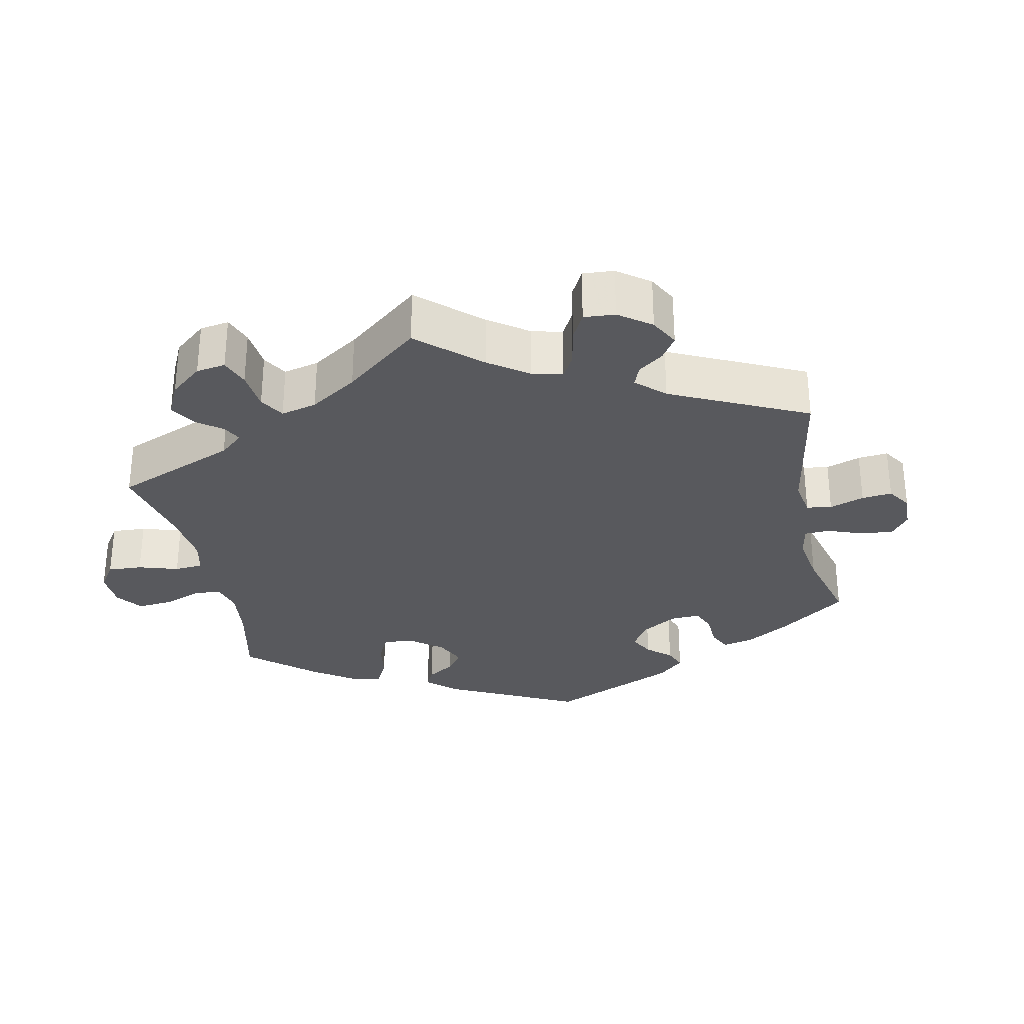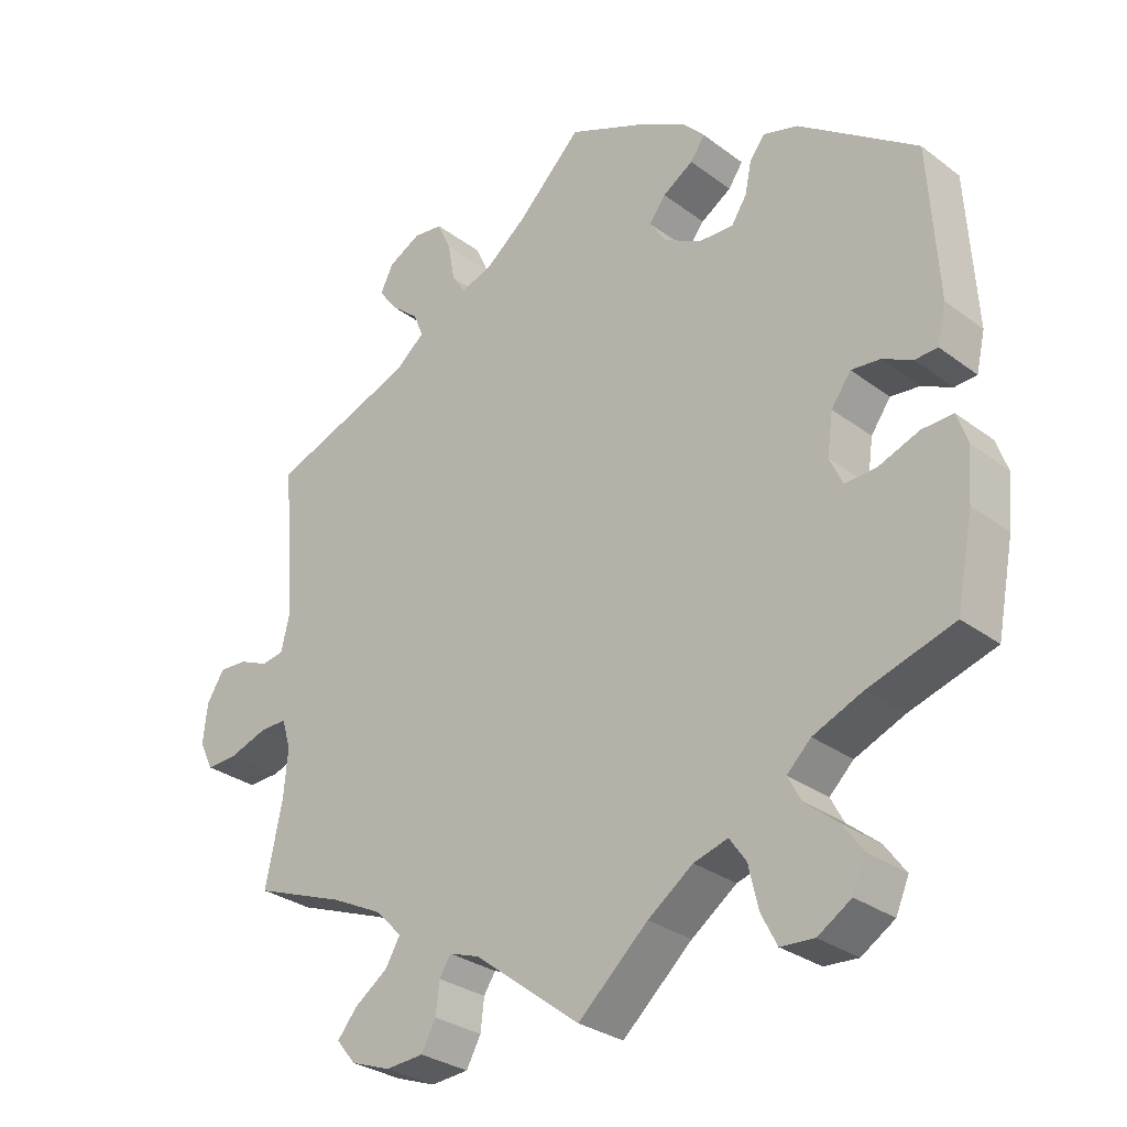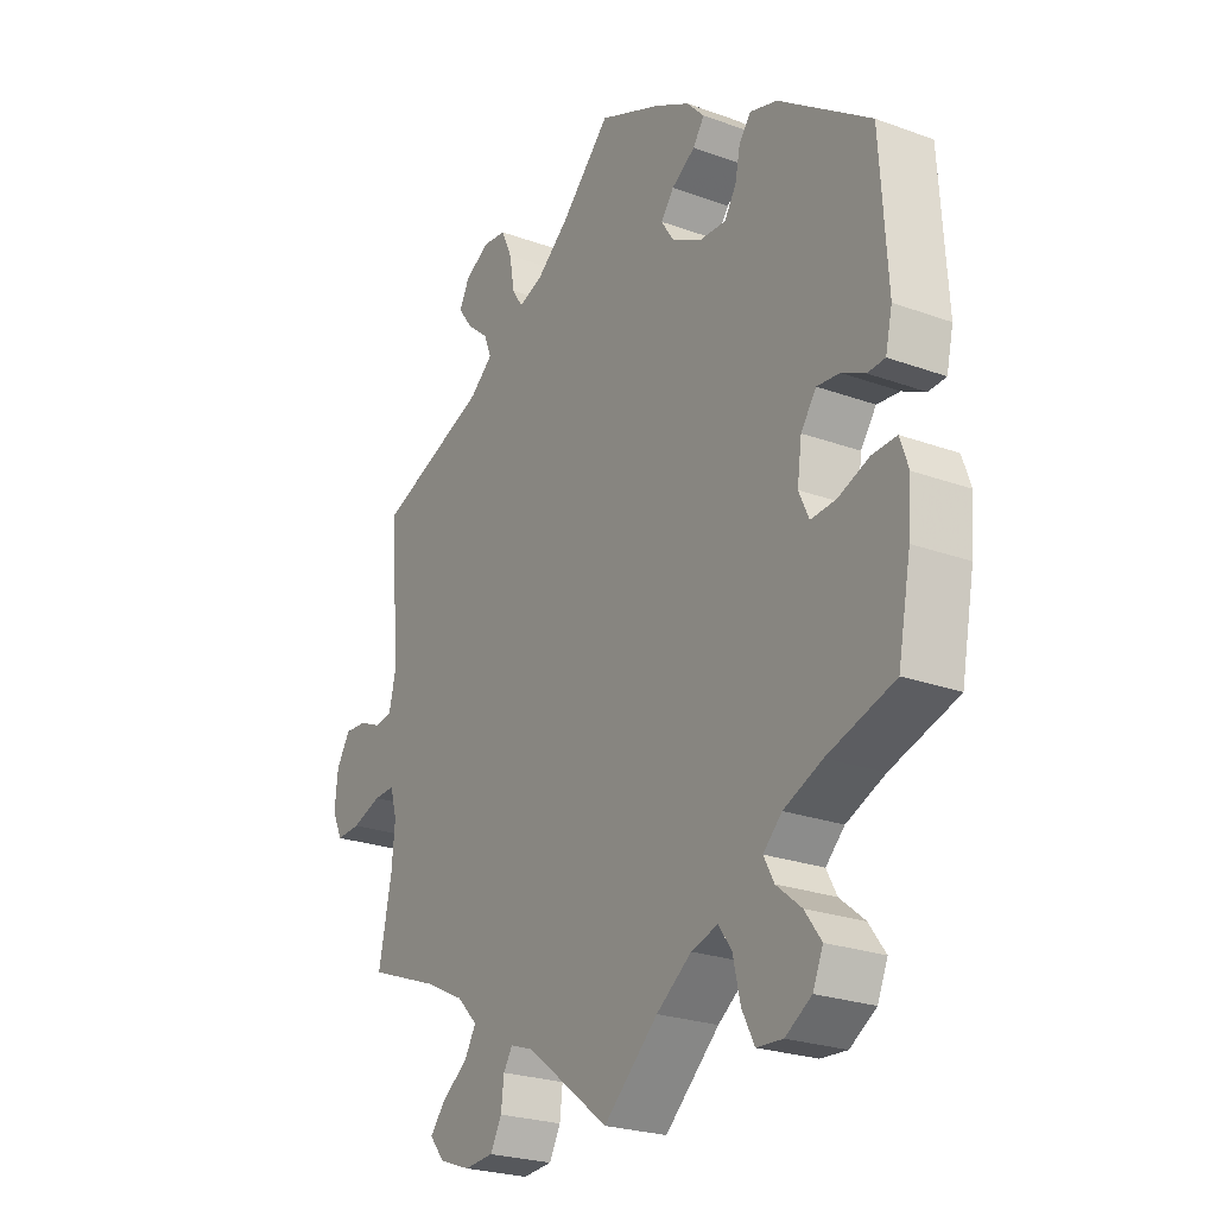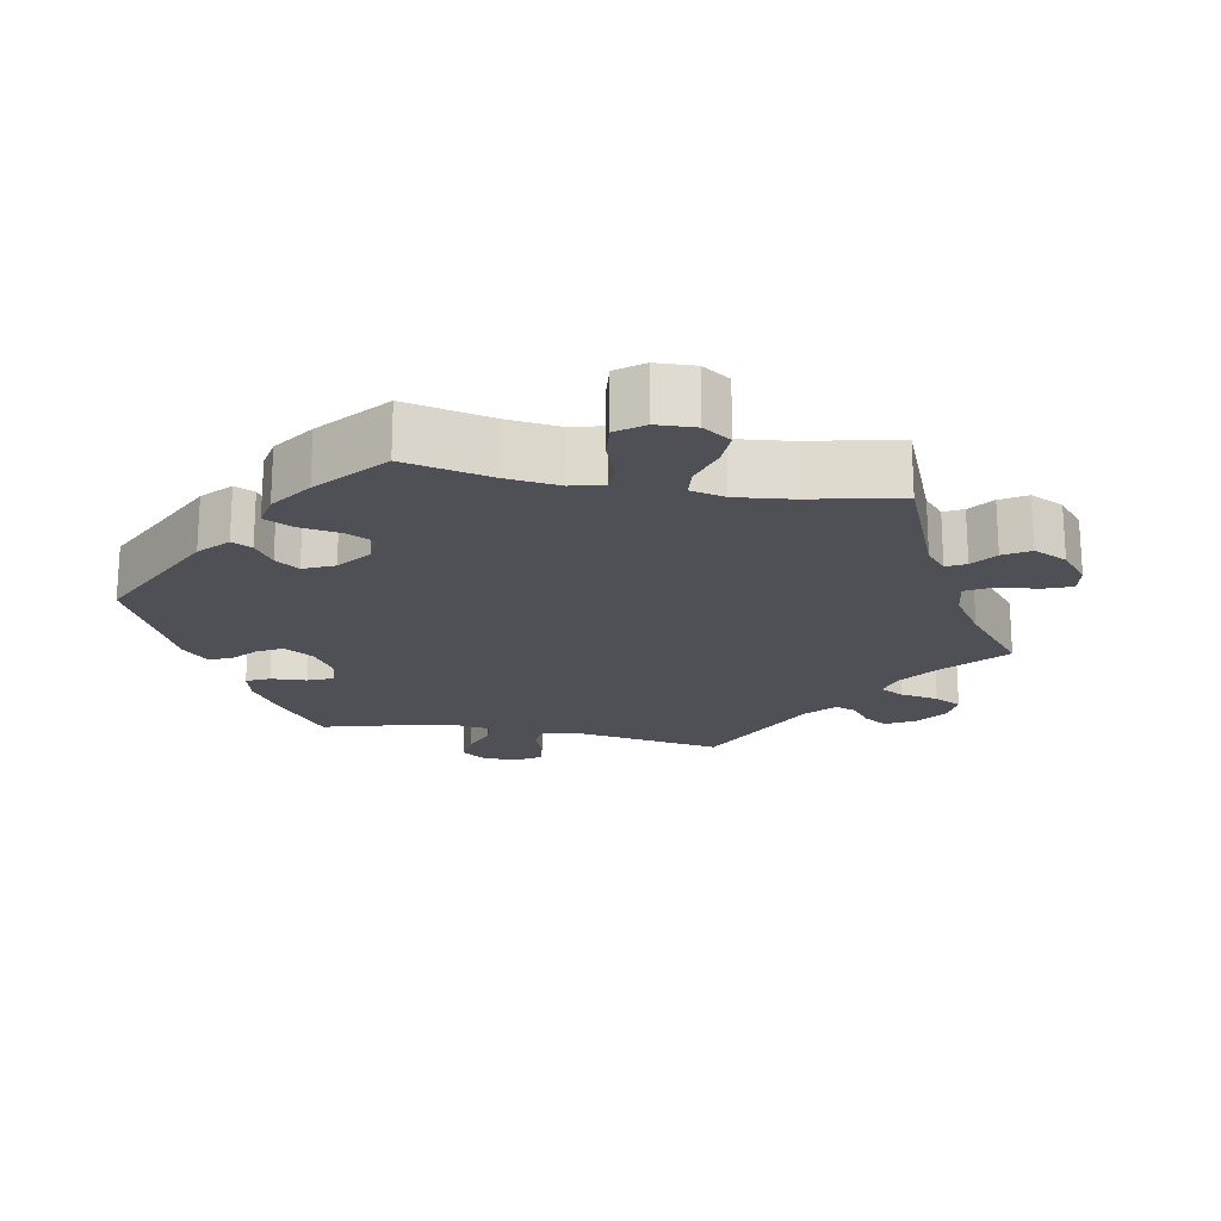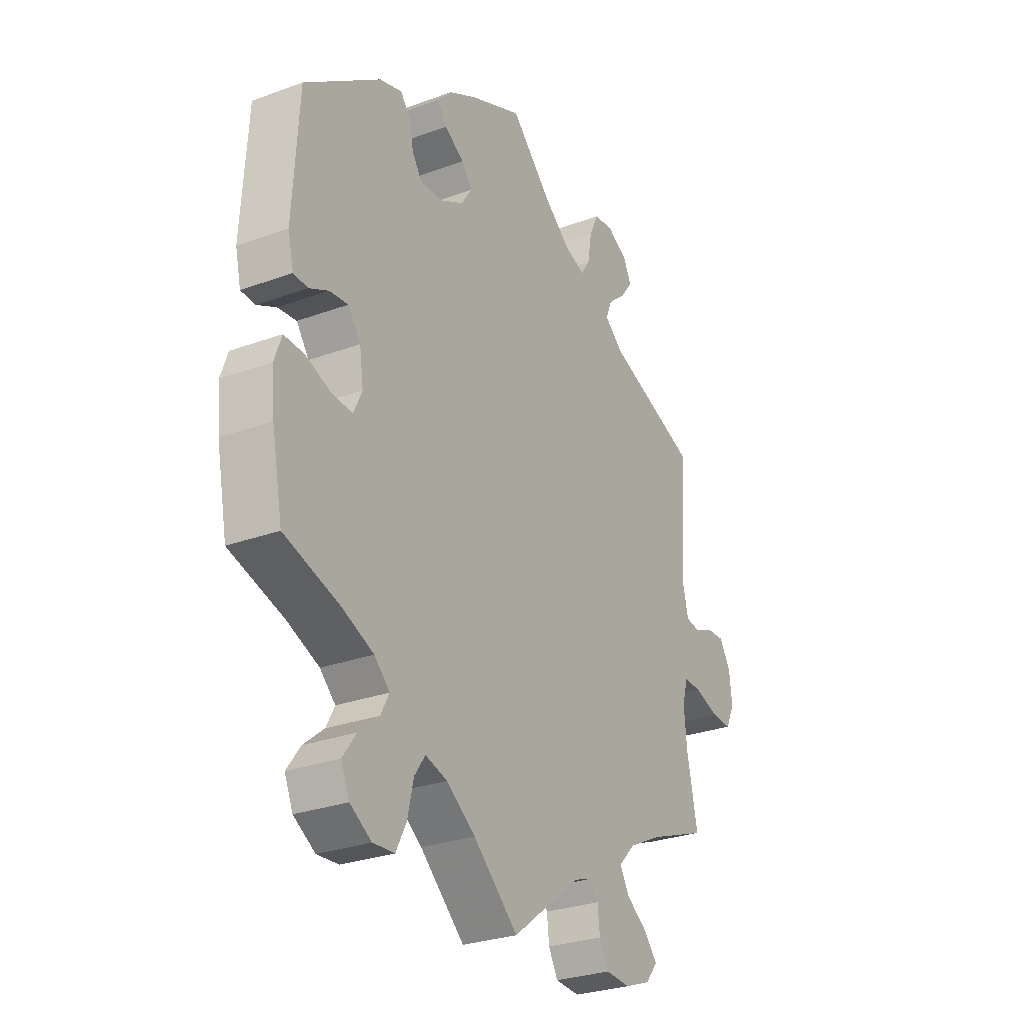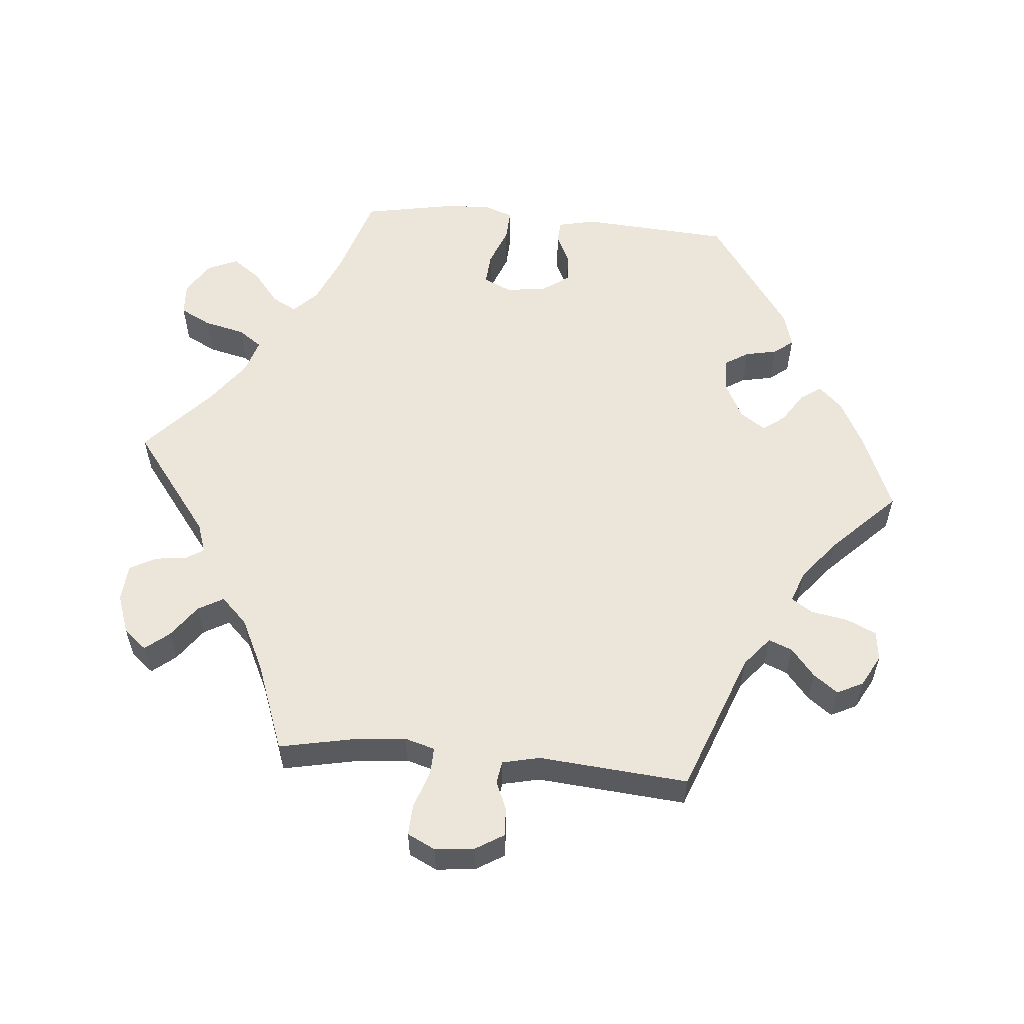
<metadata>
{"format":"obj","ext":"obj","renderer":"f3d","projection":"perspective","resolution":1024,"background":"white","views":[{"elev":-30.1,"azim":-108.4,"up":"+Y"},{"elev":-29.6,"azim":42.4,"up":"+Z"},{"elev":-24.4,"azim":59.0,"up":"+Z"},{"elev":-19.4,"azim":139.5,"up":"+Y"},{"elev":-28.1,"azim":119.2,"up":"+Z"},{"elev":57.0,"azim":-84.6,"up":"+Y"}]}
</metadata>
<code>
v -0.146 0.07 -0.466
v -0.187 0.07 -0.452
v -0.203 0.07 -0.477
v -0.208 0.07 -0.52
v -0.228 0.07 -0.557
v -0.28 0.07 -0.561
v -0.335 0.07 -0.541
v -0.361 0.07 -0.509
v -0.334 0.07 -0.476
v -0.288 0.07 -0.443
v -0.268 0.07 -0.408
v -0.304 0.07 -0.371
v -0.375 0.07 -0.336
v -0.5 0.07 -0.289
v -0.477 0.07 -0.178
v -0.471 0.07 -0.112
v -0.483 0.07 -0.07
v -0.521 0.07 -0.071
v -0.573 0.07 -0.089
v -0.616 0.07 -0.091
v -0.635 0.07 -0.052
v -0.629 0.07 0.003
v -0.605 0.07 0.042
v -0.566 0.07 0.04
v -0.526 0.07 0.023
v -0.495 0.07 0.028
v -0.483 0.07 0.08
v -0.5 0.07 0.289
v -0.303 0.07 0.363
v -0.262 0.07 0.397
v -0.275 0.07 0.43
v -0.314 0.07 0.463
v -0.339 0.07 0.497
v -0.321 0.07 0.533
v -0.277 0.07 0.557
v -0.236 0.07 0.552
v -0.217 0.07 0.51
v -0.208 0.07 0.458
v -0.189 0.07 0.429
v -0.145 0.07 0.445
v -0.088 0.07 0.491
v -0.001 0.07 0.578
v 0.109 0.07 0.531
v 0.171 0.07 0.498
v 0.202 0.07 0.465
v 0.182 0.07 0.436
v 0.14 0.07 0.409
v 0.117 0.07 0.379
v 0.14 0.07 0.344
v 0.191 0.07 0.317
v 0.239 0.07 0.315
v 0.26 0.07 0.348
v 0.269 0.07 0.392
v 0.29 0.07 0.419
v 0.338 0.07 0.405
v 0.501 0.07 0.29
v 0.514 0.07 0.081
v 0.502 0.07 0.029
v 0.471 0.07 0.027
v 0.43 0.07 0.047
v 0.39 0.07 0.051
v 0.363 0.07 0.013
v 0.355 0.07 -0.044
v 0.373 0.07 -0.083
v 0.417 0.07 -0.08
v 0.472 0.07 -0.059
v 0.515 0.07 -0.057
v 0.53 0.07 -0.1
v 0.524 0.07 -0.17
v 0.501 0.07 -0.289
v 0.383 0.07 -0.326
v 0.315 0.07 -0.355
v 0.282 0.07 -0.387
v 0.3 0.07 -0.421
v 0.344 0.07 -0.457
v 0.373 0.07 -0.497
v 0.355 0.07 -0.539
v 0.309 0.07 -0.568
v 0.263 0.07 -0.565
v 0.241 0.07 -0.522
v 0.228 0.07 -0.465
v 0.205 0.07 -0.432
v 0.158 0.07 -0.446
v 0.096 0.07 -0.491
v 0 0.07 -0.578
v -0.146 0 -0.466
v -0.187 0 -0.452
v -0.203 0 -0.477
v -0.208 0 -0.52
v -0.228 0 -0.557
v -0.28 0 -0.561
v -0.335 0 -0.541
v -0.361 0 -0.509
v -0.334 0 -0.476
v -0.288 0 -0.443
v -0.268 0 -0.408
v -0.304 0 -0.371
v -0.375 0 -0.336
v -0.5 0 -0.289
v -0.477 0 -0.178
v -0.471 0 -0.112
v -0.483 0 -0.07
v -0.521 0 -0.071
v -0.573 0 -0.089
v -0.616 0 -0.091
v -0.635 0 -0.052
v -0.629 0 0.003
v -0.605 0 0.042
v -0.566 0 0.04
v -0.526 0 0.023
v -0.495 0 0.028
v -0.483 0 0.08
v -0.5 0 0.289
v -0.303 0 0.363
v -0.262 0 0.397
v -0.275 0 0.43
v -0.314 0 0.463
v -0.339 0 0.497
v -0.321 0 0.533
v -0.277 0 0.557
v -0.236 0 0.552
v -0.217 0 0.51
v -0.208 0 0.458
v -0.189 0 0.429
v -0.145 0 0.445
v -0.088 0 0.491
v -0.001 0 0.578
v 0.109 0 0.531
v 0.171 0 0.498
v 0.202 0 0.465
v 0.182 0 0.436
v 0.14 0 0.409
v 0.117 0 0.379
v 0.14 0 0.344
v 0.191 0 0.317
v 0.239 0 0.315
v 0.26 0 0.348
v 0.269 0 0.392
v 0.29 0 0.419
v 0.338 0 0.405
v 0.501 0 0.29
v 0.514 0 0.081
v 0.502 0 0.029
v 0.471 0 0.027
v 0.43 0 0.047
v 0.39 0 0.051
v 0.363 0 0.013
v 0.355 0 -0.044
v 0.373 0 -0.083
v 0.417 0 -0.08
v 0.472 0 -0.059
v 0.515 0 -0.057
v 0.53 0 -0.1
v 0.524 0 -0.17
v 0.501 0 -0.289
v 0.383 0 -0.326
v 0.315 0 -0.355
v 0.282 0 -0.387
v 0.3 0 -0.421
v 0.344 0 -0.457
v 0.373 0 -0.497
v 0.355 0 -0.539
v 0.309 0 -0.568
v 0.263 0 -0.565
v 0.241 0 -0.522
v 0.228 0 -0.465
v 0.205 0 -0.432
v 0.158 0 -0.446
v 0.096 0 -0.491
v 0 0 -0.578
f 84 85 1
f 83 84 1 2
f 82 83 2
f 78 79 80 81
f 78 81 82
f 77 78 82
f 74 75 76 77
f 73 74 77 82
f 72 73 82 2
f 68 69 70 71
f 68 71 72 2
f 65 66 67 68
f 64 65 68 2
f 57 58 59 60
f 57 60 61
f 56 57 61
f 55 56 61 62
f 52 53 54 55
f 51 52 55 62
f 44 45 46 47
f 44 47 48
f 41 42 43 44
f 40 41 44 48
f 39 40 48 49
f 35 36 37 38
f 34 35 38 39
f 31 32 33 34
f 27 28 29
f 26 27 29 30
f 22 23 24 25
f 22 25 26
f 21 22 26
f 18 19 20 21
f 17 18 21 26
f 16 17 26 30
f 13 14 15
f 12 13 15 16
f 11 12 16 30
f 7 8 9 10
f 7 10 11
f 6 7 11
f 3 4 5 6
f 2 3 6 11
f 63 64 2 11
f 50 51 62 63
f 39 49 50 63
f 31 34 39 63
f 30 31 63
f 11 30 63
f 86 170 169
f 87 86 169 168
f 87 168 167
f 166 165 164 163
f 167 166 163
f 167 163 162
f 162 161 160 159
f 167 162 159 158
f 87 167 158 157
f 156 155 154 153
f 87 157 156 153
f 153 152 151 150
f 87 153 150 149
f 145 144 143 142
f 146 145 142
f 146 142 141
f 147 146 141 140
f 140 139 138 137
f 147 140 137 136
f 132 131 130 129
f 133 132 129
f 129 128 127 126
f 133 129 126 125
f 134 133 125 124
f 123 122 121 120
f 124 123 120 119
f 119 118 117 116
f 114 113 112
f 115 114 112 111
f 110 109 108 107
f 111 110 107
f 111 107 106
f 106 105 104 103
f 111 106 103 102
f 115 111 102 101
f 100 99 98
f 101 100 98 97
f 115 101 97 96
f 95 94 93 92
f 96 95 92
f 96 92 91
f 91 90 89 88
f 96 91 88 87
f 96 87 149 148
f 148 147 136 135
f 148 135 134 124
f 148 124 119 116
f 148 116 115
f 148 115 96
f 1 86 87 2
f 2 87 88 3
f 3 88 89 4
f 4 89 90 5
f 5 90 91 6
f 6 91 92 7
f 7 92 93 8
f 8 93 94 9
f 9 94 95 10
f 10 95 96 11
f 11 96 97 12
f 12 97 98 13
f 13 98 99 14
f 14 99 100 15
f 15 100 101 16
f 16 101 102 17
f 17 102 103 18
f 18 103 104 19
f 19 104 105 20
f 20 105 106 21
f 21 106 107 22
f 22 107 108 23
f 23 108 109 24
f 24 109 110 25
f 25 110 111 26
f 26 111 112 27
f 27 112 113 28
f 28 113 114 29
f 29 114 115 30
f 30 115 116 31
f 31 116 117 32
f 32 117 118 33
f 33 118 119 34
f 34 119 120 35
f 35 120 121 36
f 36 121 122 37
f 37 122 123 38
f 38 123 124 39
f 39 124 125 40
f 40 125 126 41
f 41 126 127 42
f 42 127 128 43
f 43 128 129 44
f 44 129 130 45
f 45 130 131 46
f 46 131 132 47
f 47 132 133 48
f 48 133 134 49
f 49 134 135 50
f 50 135 136 51
f 51 136 137 52
f 52 137 138 53
f 53 138 139 54
f 54 139 140 55
f 55 140 141 56
f 56 141 142 57
f 57 142 143 58
f 58 143 144 59
f 59 144 145 60
f 60 145 146 61
f 61 146 147 62
f 62 147 148 63
f 63 148 149 64
f 64 149 150 65
f 65 150 151 66
f 66 151 152 67
f 67 152 153 68
f 68 153 154 69
f 69 154 155 70
f 70 155 156 71
f 71 156 157 72
f 72 157 158 73
f 73 158 159 74
f 74 159 160 75
f 75 160 161 76
f 76 161 162 77
f 77 162 163 78
f 78 163 164 79
f 79 164 165 80
f 80 165 166 81
f 81 166 167 82
f 82 167 168 83
f 83 168 169 84
f 84 169 170 85
f 85 170 86 1

</code>
